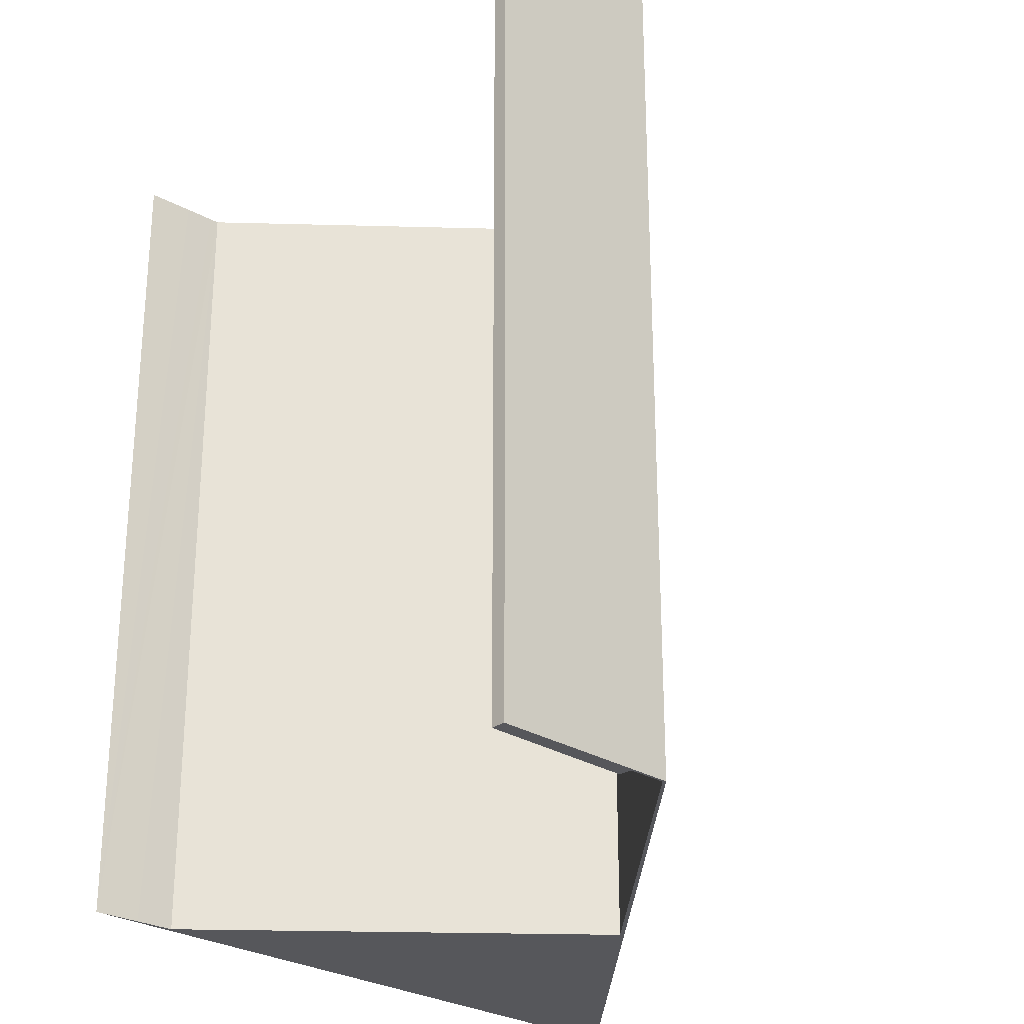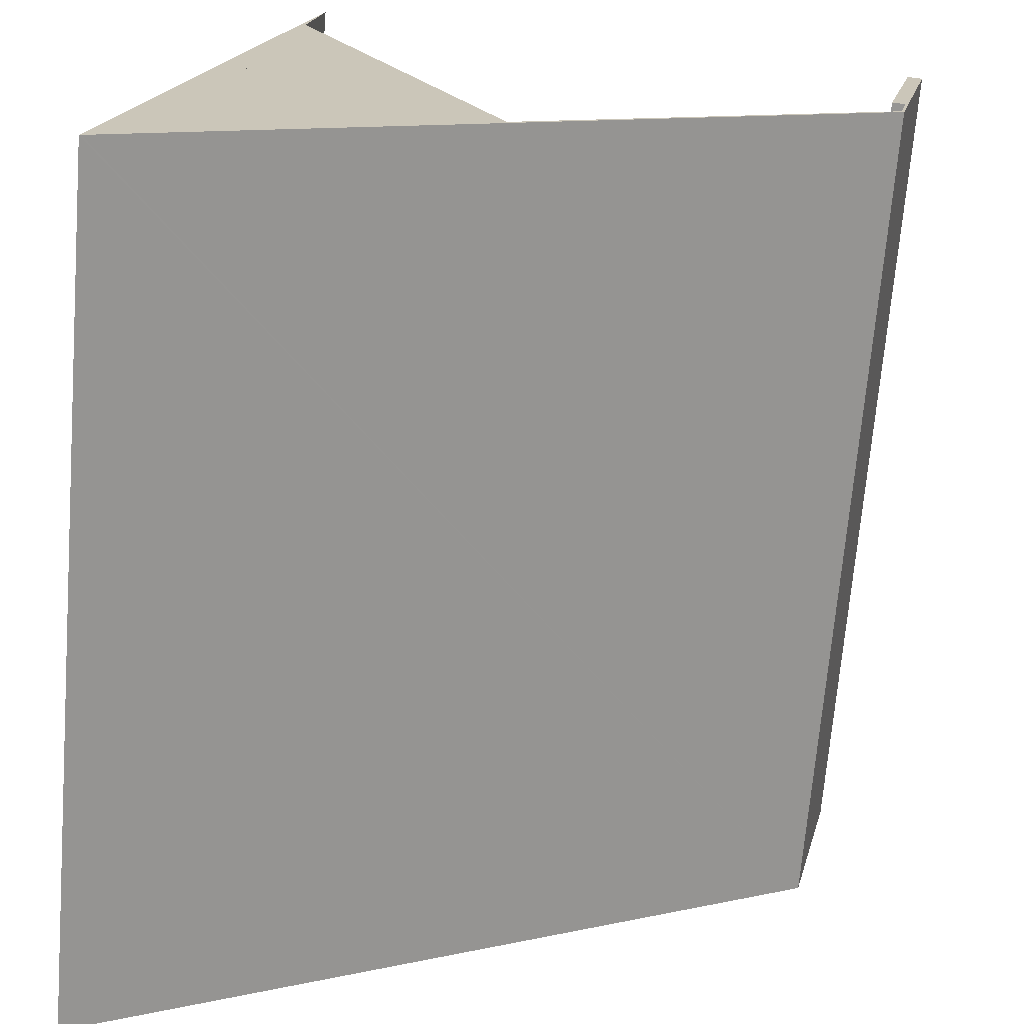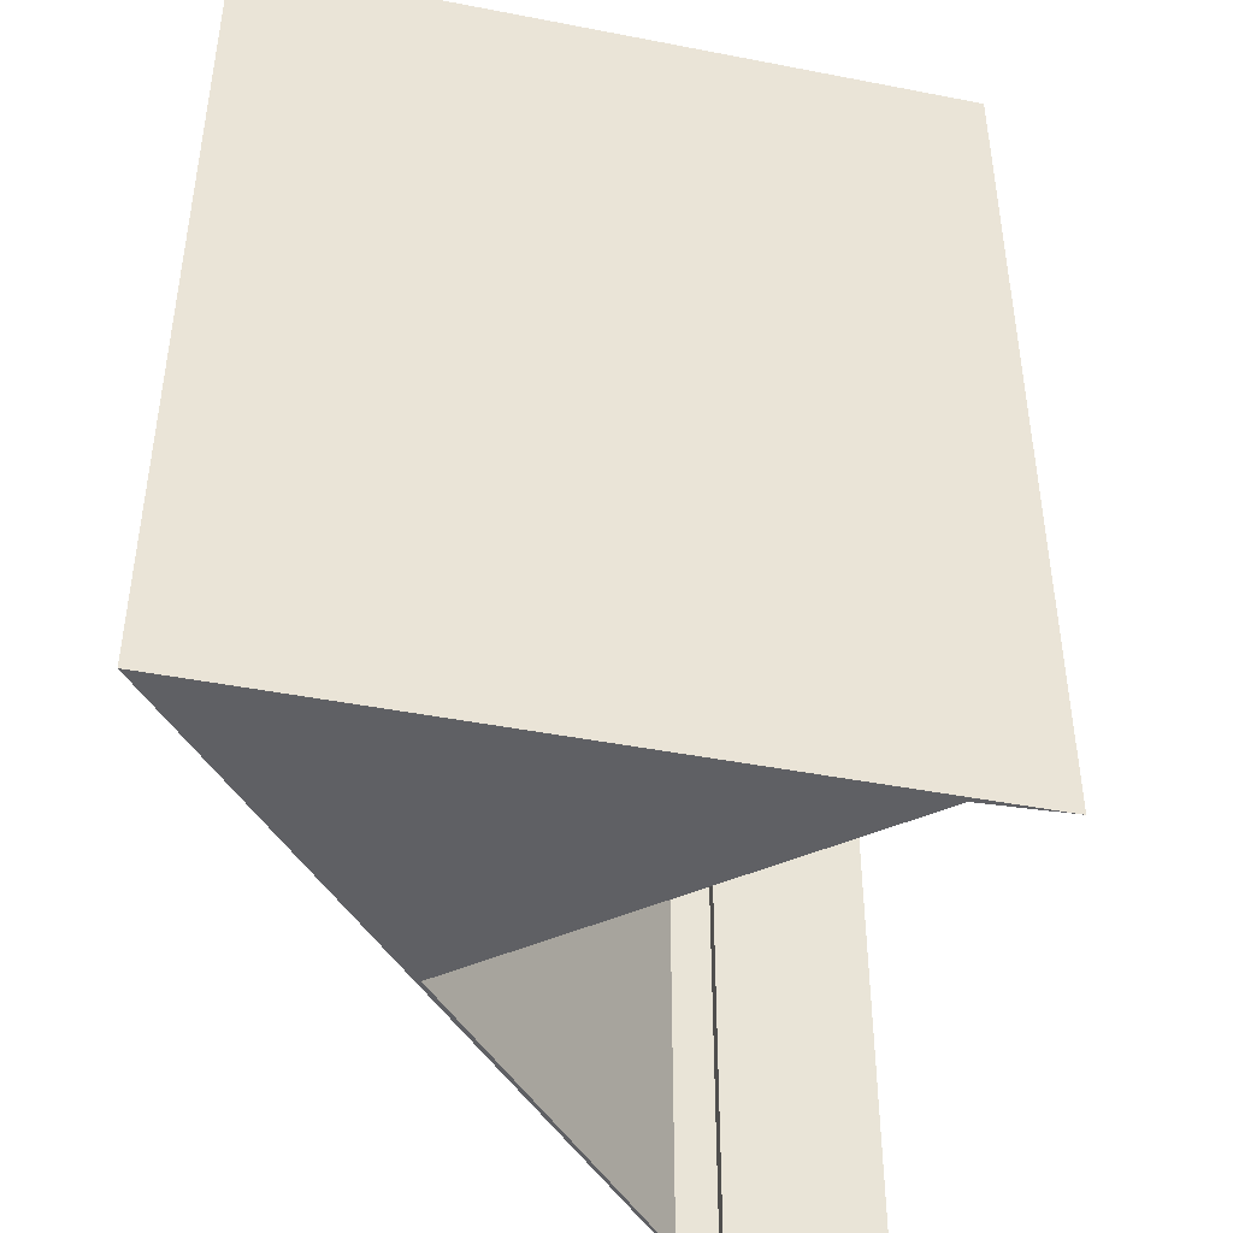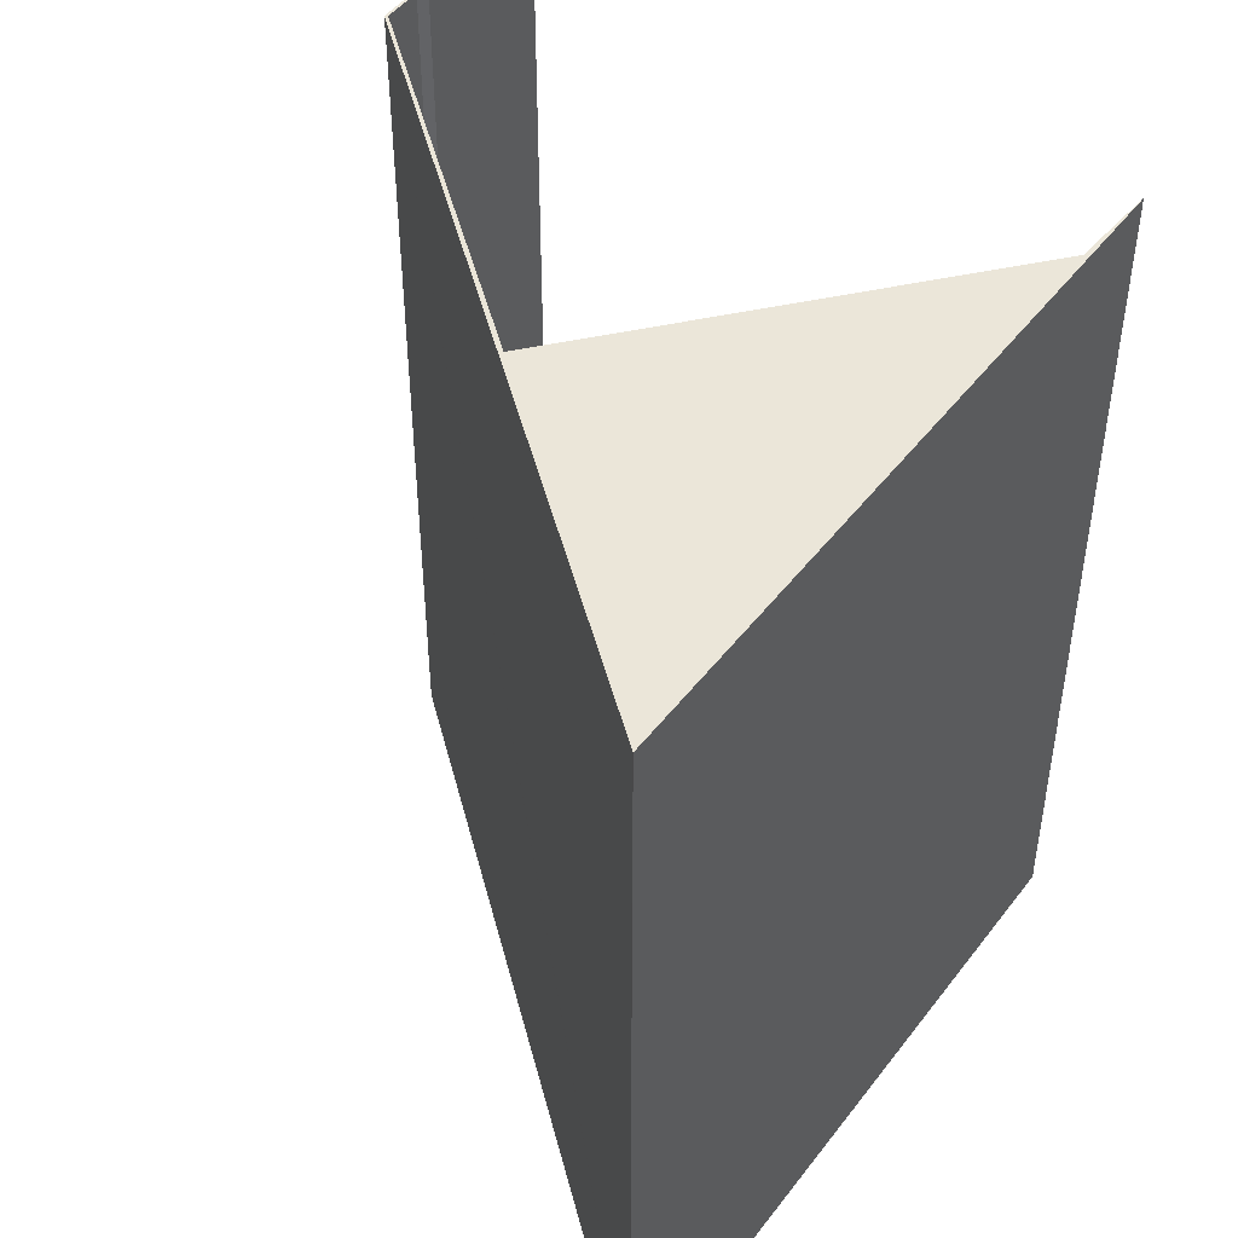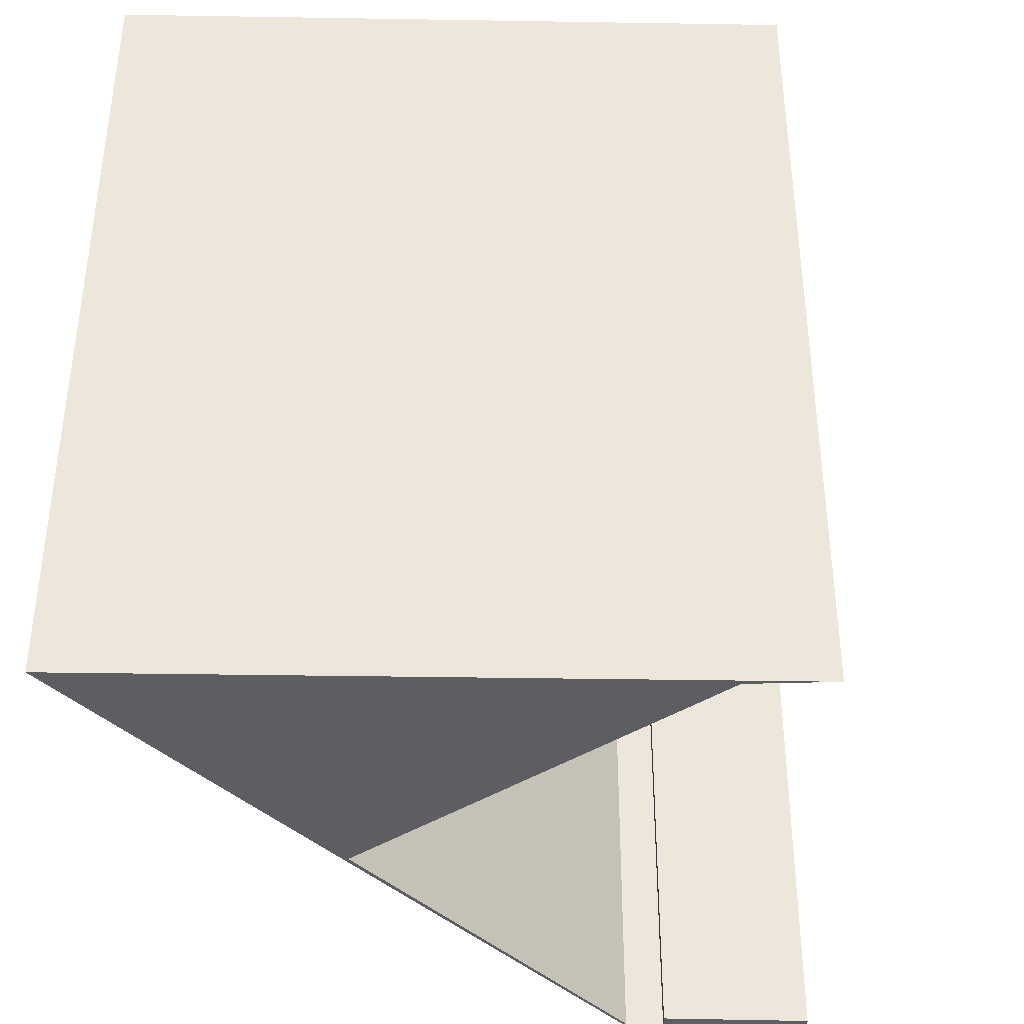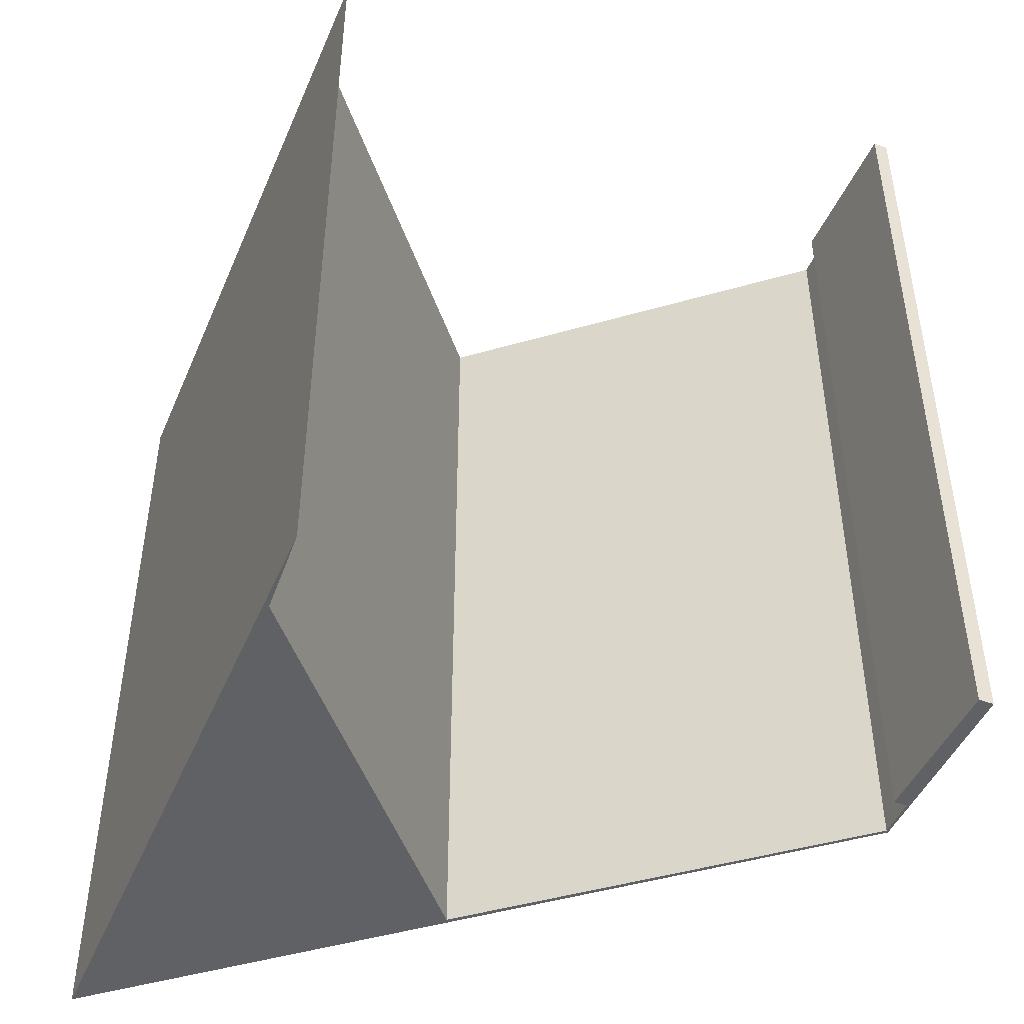
<metadata>
{"format":"obj","ext":"obj","renderer":"f3d","projection":"perspective","resolution":1024,"background":"white","views":[{"elev":-27.2,"azim":60.0,"up":"+Y"},{"elev":-69.5,"azim":-4.7,"up":"+Z"},{"elev":-44.0,"azim":-89.8,"up":"+Y"},{"elev":46.9,"azim":-131.8,"up":"+Y"},{"elev":-38.8,"azim":-78.1,"up":"+Y"},{"elev":-46.9,"azim":-9.3,"up":"+Y"}]}
</metadata>
<code>
v  2.865 15.56 12.35
v  2.719 15.56 11.49
v  2.666 15.56 11.49
v  2.563 15.56 11.05
v  2.621 15.56 10.94
v  1.613 15.56 6.953
v  2.592 15.56 10.78
v  6.431 15.56 3.445
v  0 15.56 9.528e-16
v  0.034 15.56 0.018
v  6.556 15.56 3.422
v  14.04 15.56 10.49
v  14.31 15.56 10.43
v  13.37 15.56 7.826
v  13.61 15.56 7.771
v  13.48 15.56 7.036
v  13.44 15.56 7.08
v  6.52 15.56 3.491
v  0 0 0
v  0.034 -1.102e-18 0.018
v  13.48 -4.308e-16 7.036
v  6.556 -2.095e-16 3.422
v  2.865 -7.559e-16 12.35
v  1.613 -4.257e-16 6.953
v  2.563 -6.764e-16 11.05
v  2.666 -7.036e-16 11.49
v  13.44 -4.335e-16 7.08
v  13.61 -4.758e-16 7.771
v  13.37 -4.792e-16 7.826
v  14.04 -6.426e-16 10.49
v  2.719 -7.037e-16 11.49
v  2.621 -6.697e-16 10.94
v  2.592 -6.598e-16 10.78
v  14.31 -6.389e-16 10.43
v  6.431 -2.109e-16 3.445
v  6.52 -2.138e-16 3.491
v  1.368 -2.212e-16 3.613
v  2.034 15.56 6.601
v  1.368 15.56 3.613
v  2.034 -4.042e-16 6.601
v  0.943 -2.278e-16 3.721
v  0.943 15.56 3.721
v  1.445 15.56 5.948
v  1.614 15.56 6.696
v  1.445 -3.642e-16 5.948
v  1.614 -4.1e-16 6.696
v  0.557 -2.051e-17 0.335
v  1.04 15.56 0.564
v  0.557 15.56 0.335
v  1.04 -3.454e-17 0.564
v  0.205 -3.729e-17 0.609
v  0.205 15.56 0.609
v  0.263 15.56 0.979
v  0.291 15.56 1.162
v  0.263 -5.995e-17 0.979
v  0.291 -7.115e-17 1.162
v  0.304 15.56 1.152
v  0.304 -7.054e-17 1.152
g defaultobject
f 1 2 3
f 4 3 2
f 5 4 2
f 6 4 5
f 7 6 5
f 8 6 7
f 9 6 8
f 10 9 8
f 11 10 8
f 12 13 14
f 15 14 13
f 16 15 13
f 17 15 16
f 18 17 16
f 11 18 16
f 8 18 11
f 10 19 9
f 19 10 11
f 19 11 16
f 19 16 20
f 20 16 21
f 20 21 22
f 19 6 9
f 6 19 4
f 4 19 3
f 3 19 1
f 1 19 23
f 23 19 24
f 23 24 25
f 23 25 26
f 27 15 17
f 15 27 28
f 29 12 14
f 12 29 30
f 23 2 1
f 2 23 5
f 5 23 7
f 7 23 31
f 7 31 32
f 7 32 33
f 34 16 13
f 16 34 21
f 33 8 7
f 8 33 35
f 35 18 8
f 18 35 17
f 17 35 27
f 27 35 36
f 28 14 15
f 14 28 29
f 30 13 12
f 13 30 34
f 37 38 39
f 38 37 40
f 41 39 42
f 39 41 37
f 43 41 42
f 41 43 44
f 41 44 45
f 45 44 46
f 40 44 38
f 44 40 46
f 47 48 49
f 48 47 50
f 51 49 52
f 49 51 47
f 53 51 52
f 51 53 54
f 51 54 55
f 55 54 56
f 50 57 48
f 57 50 58
f 58 54 57
f 54 58 56
f 34 27 21
f 27 34 28
f 28 34 29
f 29 34 30
f 27 22 21
f 22 27 36
f 22 36 20
f 20 36 35
f 20 35 33
f 20 33 19
f 19 33 24
f 24 33 25
f 25 33 32
f 25 32 31
f 25 31 23
f 25 23 26

</code>
